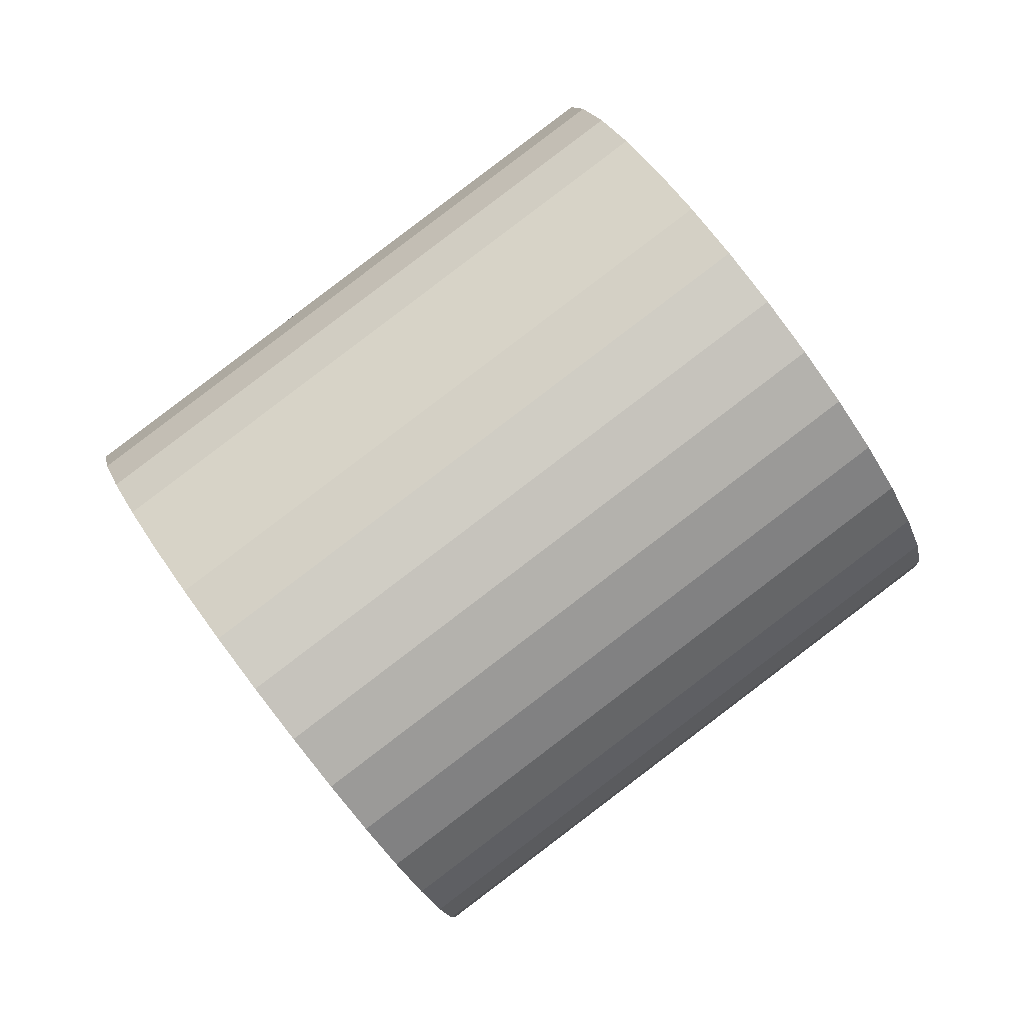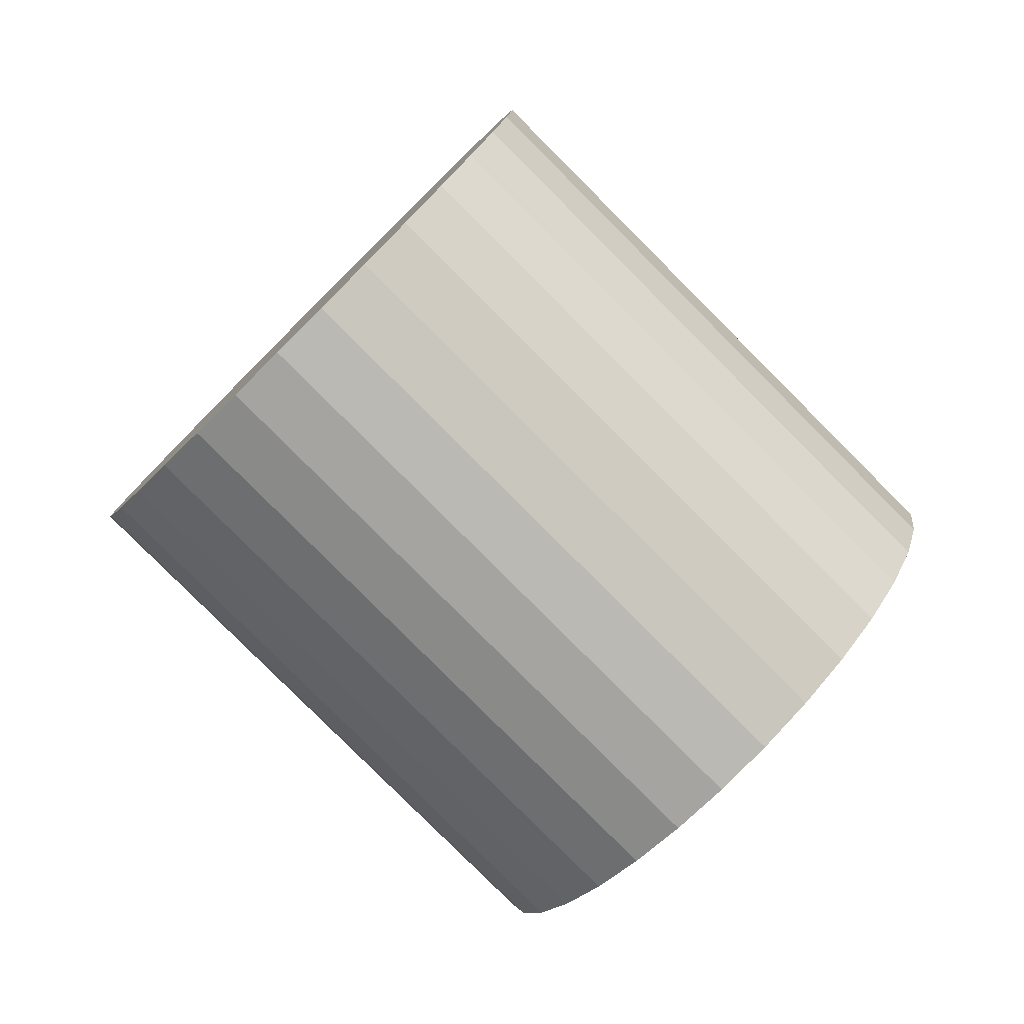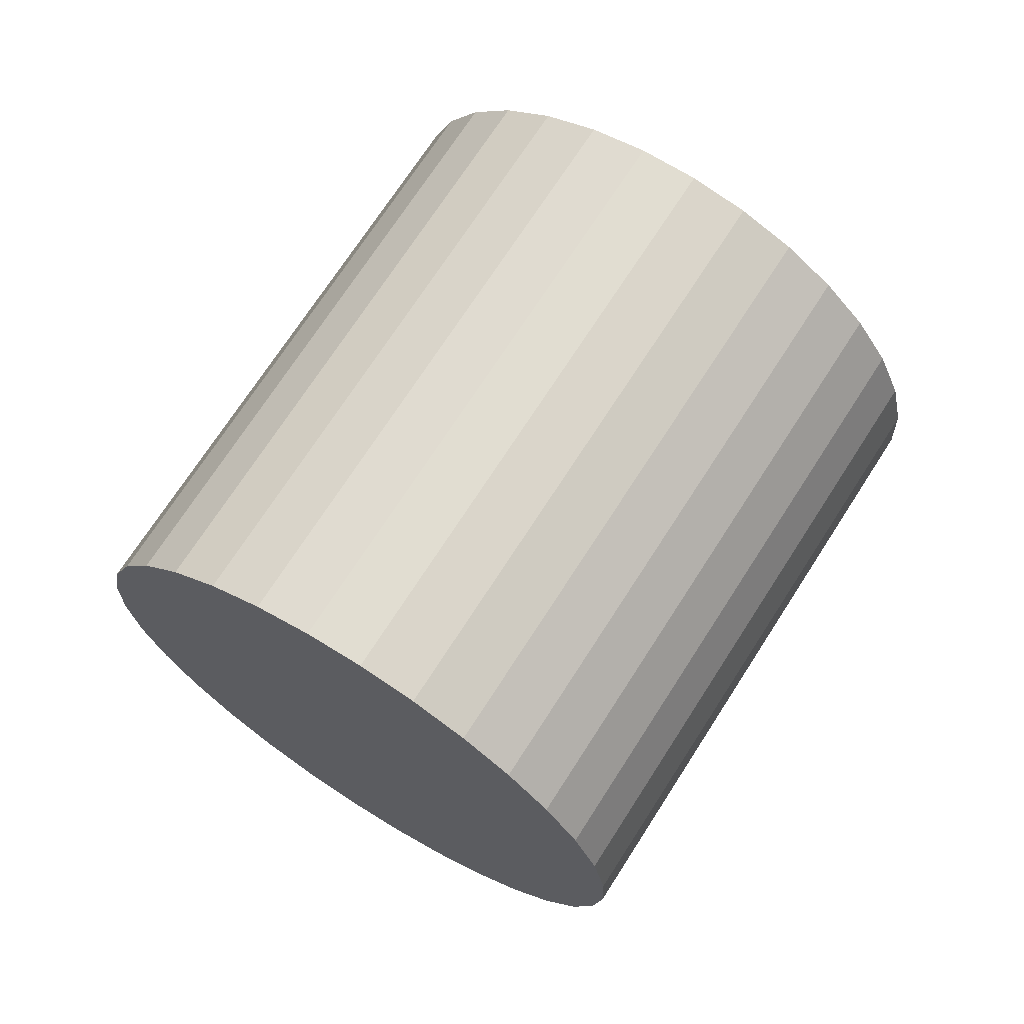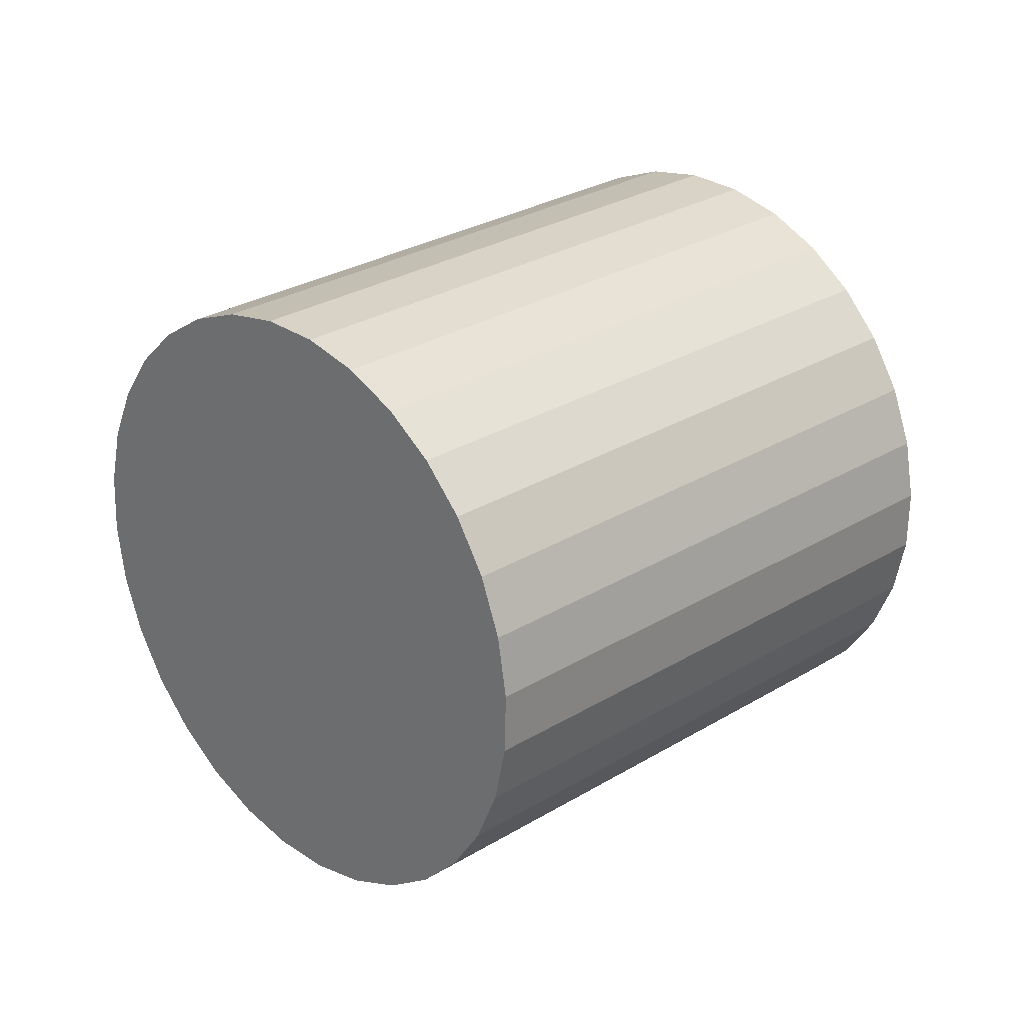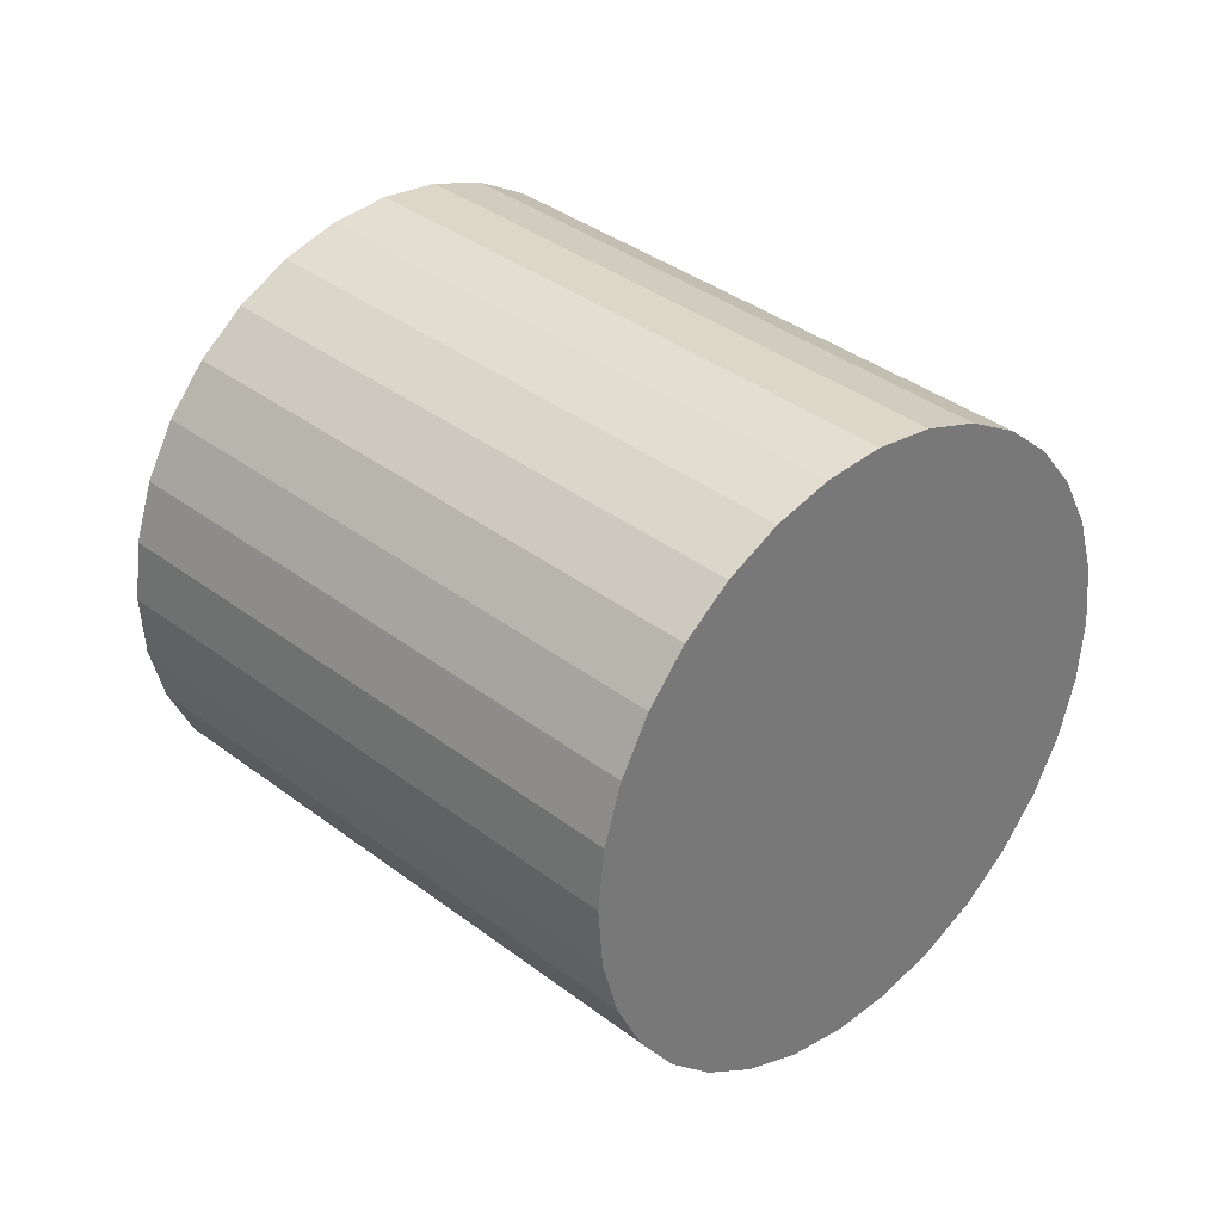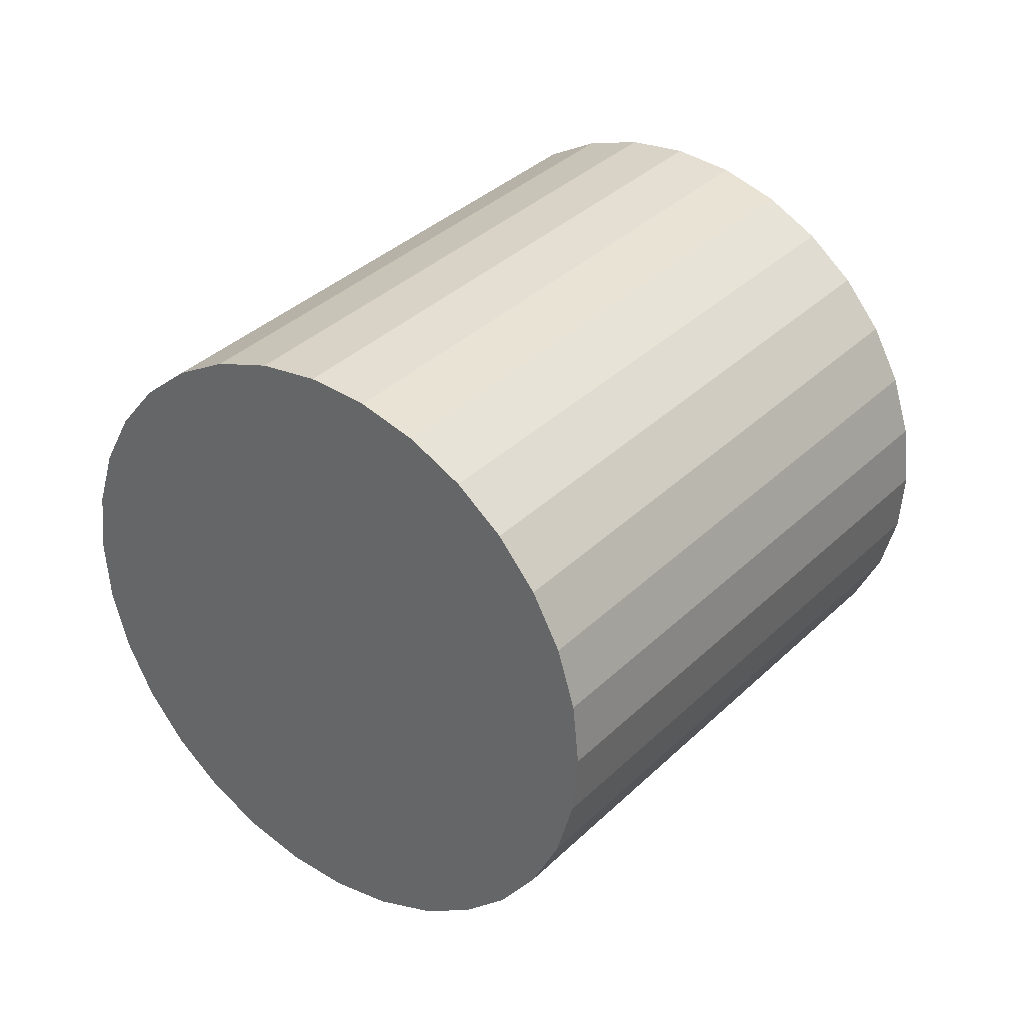
<metadata>
{"format":"obj","ext":"obj","renderer":"f3d","projection":"perspective","resolution":1024,"background":"white","views":[{"elev":34.2,"azim":27.9,"up":"+Y"},{"elev":19.7,"azim":51.8,"up":"+Z"},{"elev":-55.3,"azim":-96.3,"up":"+Z"},{"elev":-66.7,"azim":-134.9,"up":"+Z"},{"elev":-40.3,"azim":57.6,"up":"+Z"},{"elev":-3.7,"azim":5.7,"up":"+Y"}]}
</metadata>
<code>
o Cylinder
v 0.26 1.357 -0.3028
v -0.8056 0.3981 1.092
v 0.4215 1.336 -0.1937
v -0.6441 0.3774 1.201
v 0.5873 1.282 -0.1039
v -0.4783 0.3237 1.291
v 0.751 1.198 -0.03693
v -0.3146 0.2391 1.358
v 0.9063 1.086 0.004655
v -0.1593 0.127 1.399
v 1.047 0.9501 0.01926
v -0.01834 -0.008453 1.414
v 1.168 0.7966 0.006327
v 0.1029 -0.162 1.401
v 1.265 0.6309 -0.03365
v 0.1996 -0.3277 1.361
v 1.334 0.4593 -0.09914
v 0.2682 -0.4993 1.296
v 1.372 0.2885 -0.1876
v 0.3061 -0.6701 1.207
v 1.377 0.1251 -0.2957
v 0.3116 -0.8335 1.099
v 1.35 -0.02479 -0.4192
v 0.2848 -0.9834 0.9756
v 1.292 -0.1553 -0.5534
v 0.2265 -1.114 0.8414
v 1.205 -0.2614 -0.6931
v 0.139 -1.22 0.7017
v 1.091 -0.339 -0.833
v 0.02577 -1.298 0.5618
v 0.9567 -0.3852 -0.9677
v -0.109 -1.344 0.4271
v 0.8056 -0.3981 -1.092
v -0.26 -1.357 0.3028
v 0.6441 -0.3774 -1.201
v -0.4215 -1.336 0.1937
v 0.4783 -0.3237 -1.291
v -0.5873 -1.282 0.1039
v 0.3146 -0.2391 -1.358
v -0.751 -1.198 0.03693
v 0.1593 -0.127 -1.399
v -0.9063 -1.086 -0.004655
v 0.01834 0.008454 -1.414
v -1.047 -0.9501 -0.01926
v -0.1029 0.162 -1.401
v -1.168 -0.7966 -0.006327
v -0.1996 0.3277 -1.361
v -1.265 -0.6309 0.03365
v -0.2682 0.4993 -1.296
v -1.334 -0.4593 0.09914
v -0.3061 0.6701 -1.207
v -1.372 -0.2885 0.1876
v -0.3116 0.8335 -1.099
v -1.377 -0.1251 0.2957
v -0.2848 0.9834 -0.9756
v -1.35 0.02479 0.4192
v -0.2265 1.114 -0.8414
v -1.292 0.1553 0.5534
v -0.139 1.22 -0.7017
v -1.205 0.2614 0.6931
v -0.02577 1.298 -0.5618
v -1.091 0.339 0.833
v 0.109 1.344 -0.4271
v -0.9567 0.3852 0.9677
f 1 2 4 3
f 3 4 6 5
f 5 6 8 7
f 7 8 10 9
f 9 10 12 11
f 11 12 14 13
f 13 14 16 15
f 15 16 18 17
f 17 18 20 19
f 19 20 22 21
f 21 22 24 23
f 23 24 26 25
f 25 26 28 27
f 27 28 30 29
f 29 30 32 31
f 31 32 34 33
f 33 34 36 35
f 35 36 38 37
f 37 38 40 39
f 39 40 42 41
f 41 42 44 43
f 43 44 46 45
f 45 46 48 47
f 47 48 50 49
f 49 50 52 51
f 51 52 54 53
f 53 54 56 55
f 55 56 58 57
f 57 58 60 59
f 59 60 62 61
f 4 2 64 62 60 58 56 54 52 50 48 46 44 42 40 38 36 34 32 30 28 26 24 22 20 18 16 14 12 10 8 6
f 63 64 2 1
f 61 62 64 63
f 1 3 5 7 9 11 13 15 17 19 21 23 25 27 29 31 33 35 37 39 41 43 45 47 49 51 53 55 57 59 61 63

</code>
